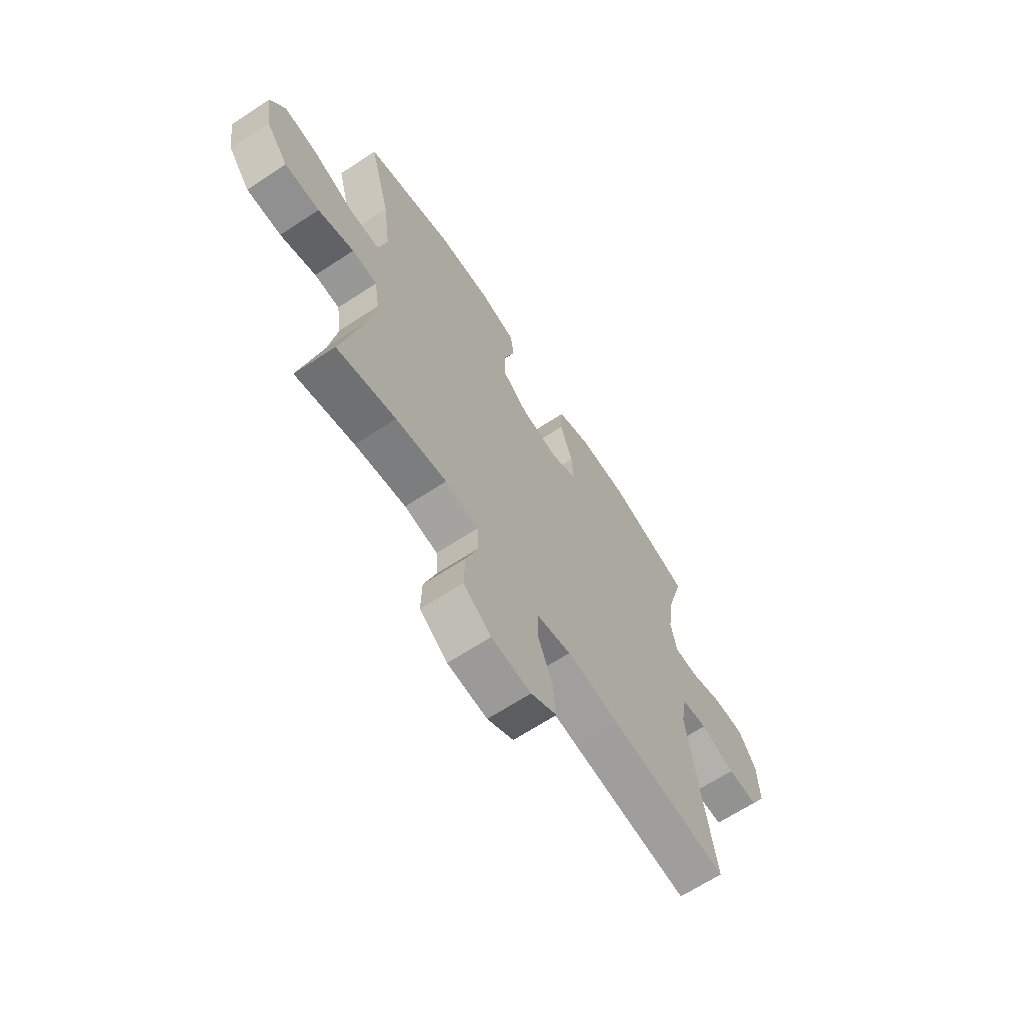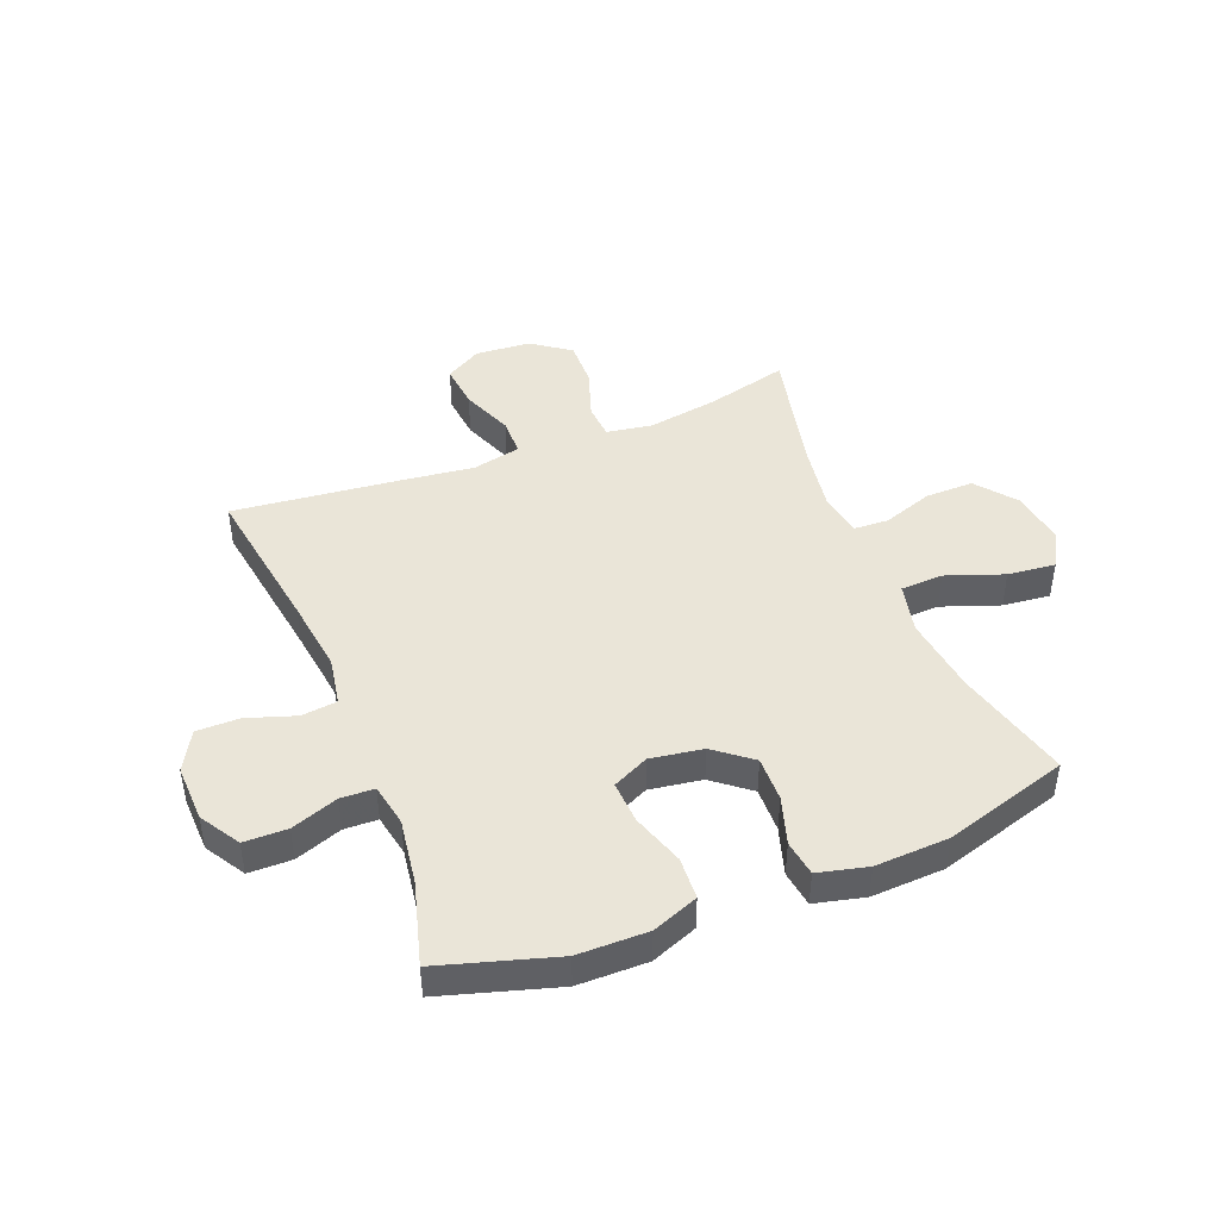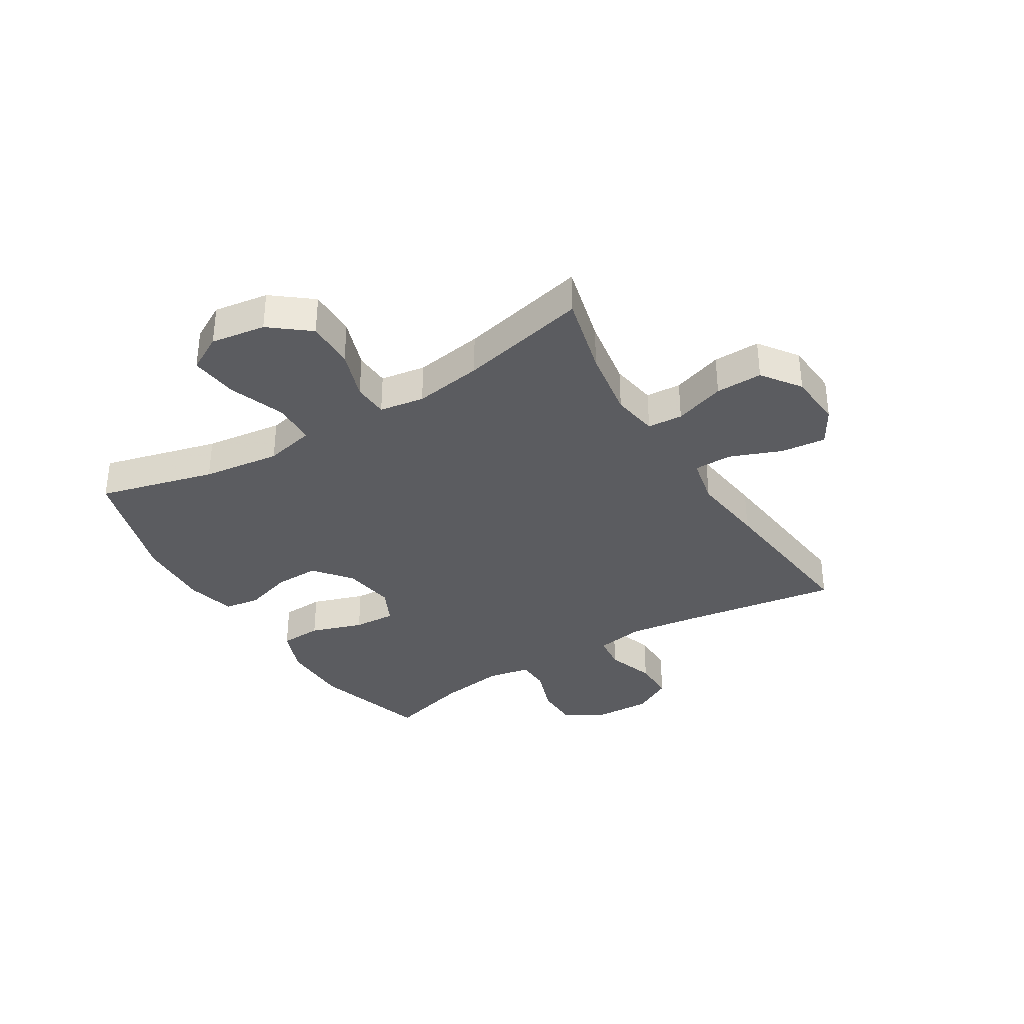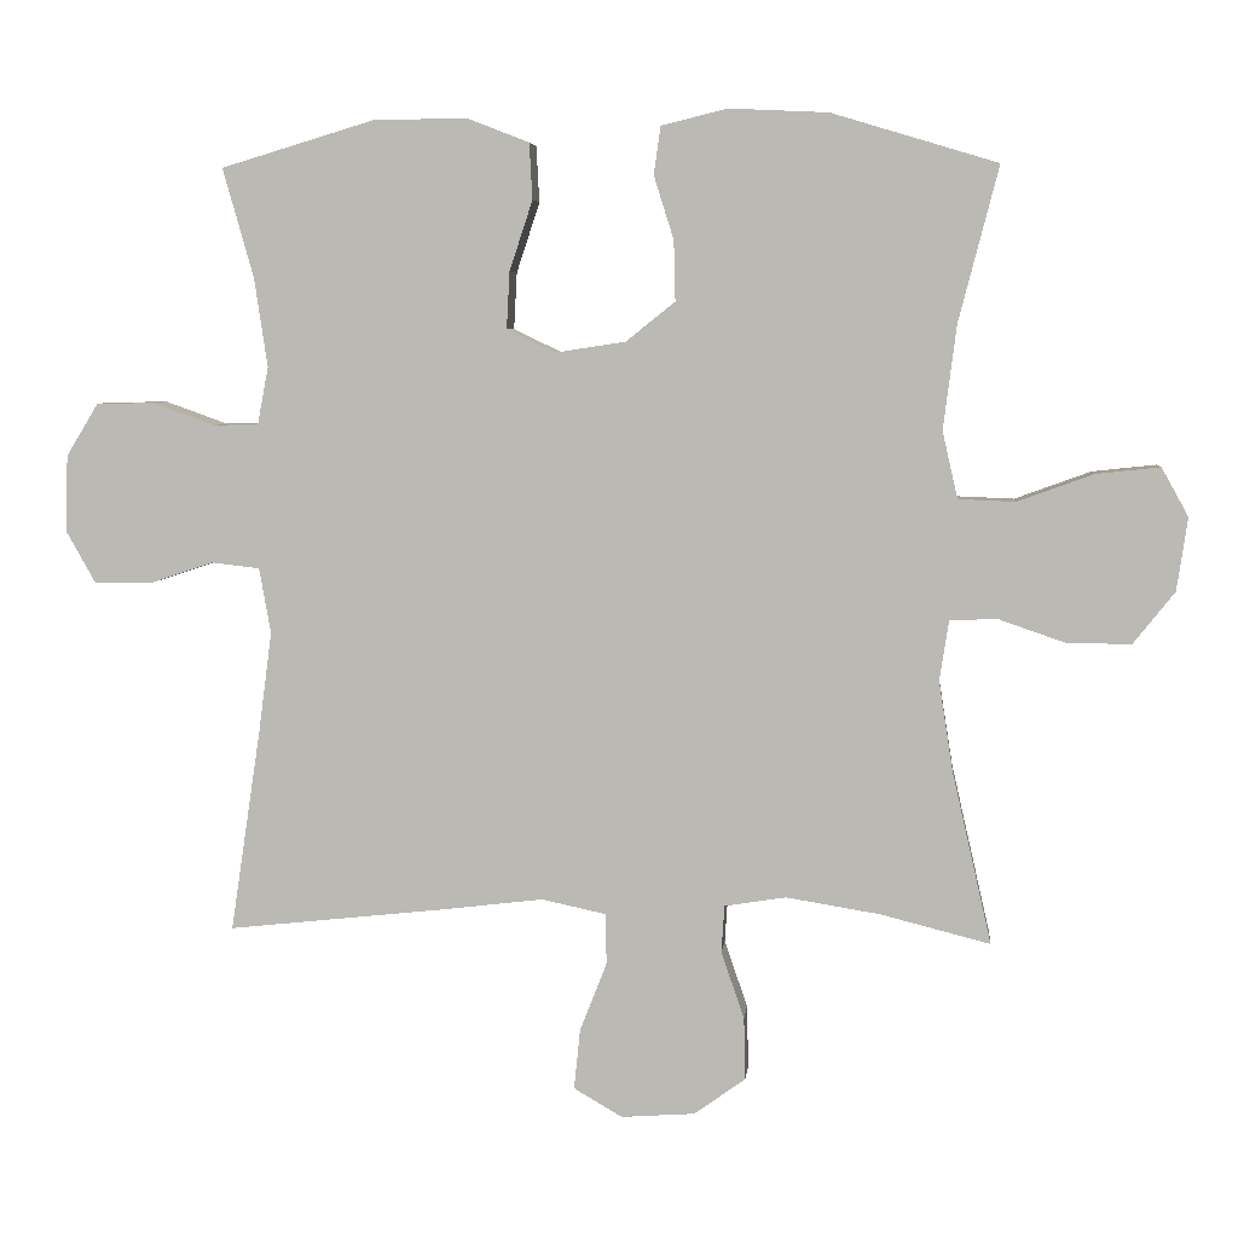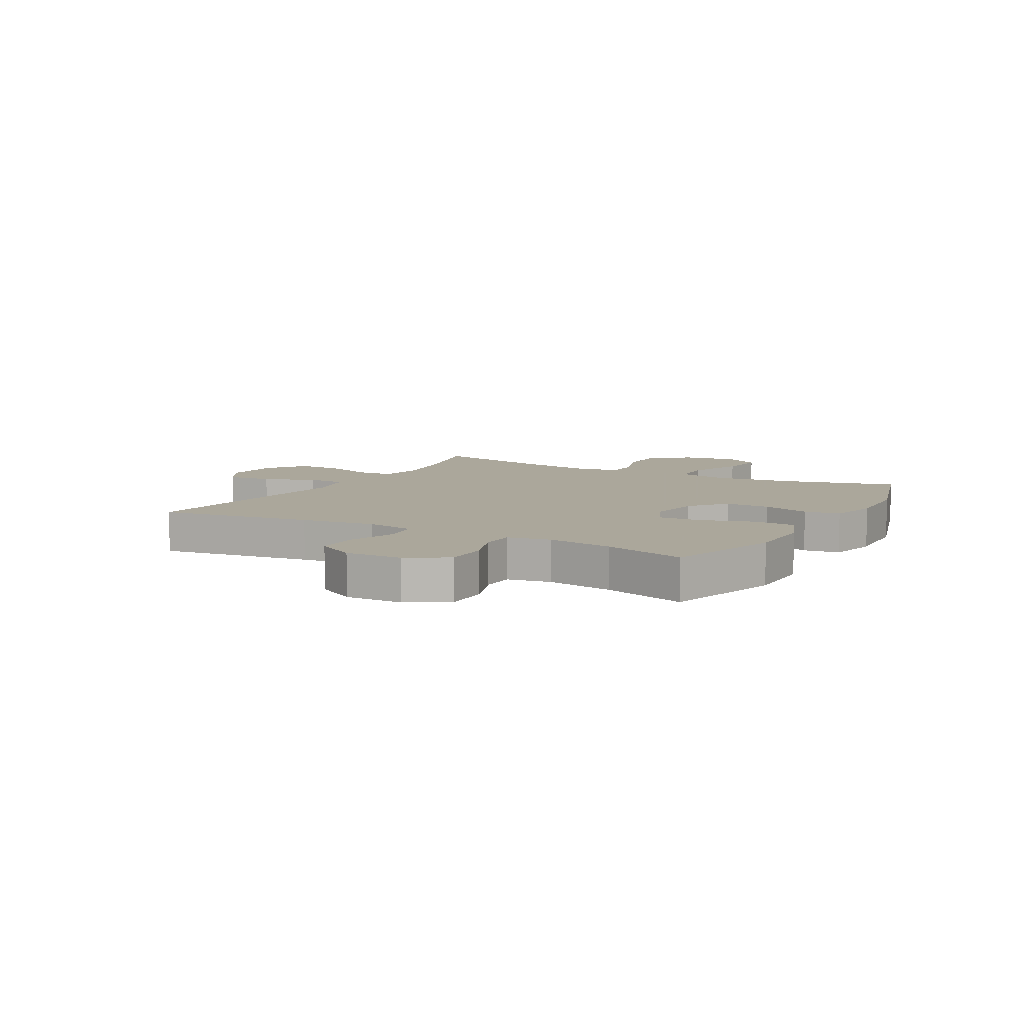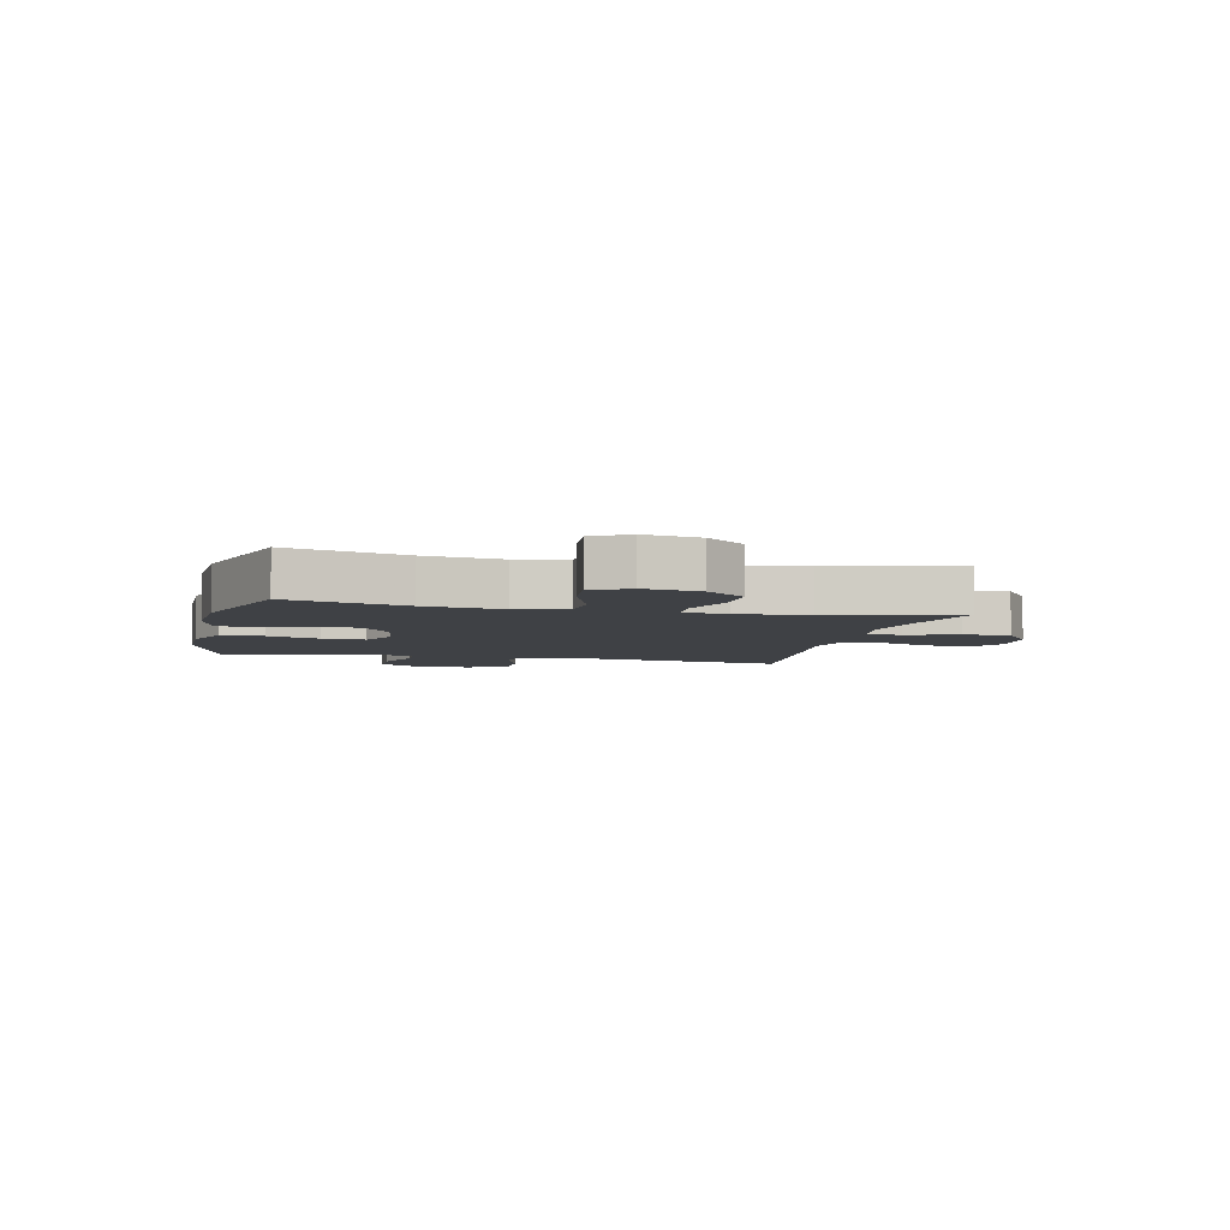
<metadata>
{"format":"obj","ext":"obj","renderer":"f3d","projection":"perspective","resolution":1024,"background":"white","views":[{"elev":-66.3,"azim":123.4,"up":"+Z"},{"elev":44.6,"azim":-21.7,"up":"+Y"},{"elev":-34.9,"azim":121.5,"up":"+Y"},{"elev":5.6,"azim":5.8,"up":"+Z"},{"elev":8.2,"azim":-60.7,"up":"+Y"},{"elev":-5.3,"azim":76.9,"up":"+Y"}]}
</metadata>
<code>
v -0.5 0.07 -0.5
v -0.46 0.07 -0.234
v -0.443 0.07 -0.105
v -0.458 0.07 -0.02
v -0.52 0.07 -0.013
v -0.604 0.07 -0.041
v -0.678 0.07 -0.041
v -0.716 0.07 0.027
v -0.713 0.07 0.126
v -0.671 0.07 0.195
v -0.596 0.07 0.196
v -0.515 0.07 0.167
v -0.457 0.07 0.169
v -0.443 0.07 0.243
v -0.46 0.07 0.358
v -0.5 0.07 0.5
v -0.3 0.07 0.56
v -0.179 0.07 0.561
v -0.099 0.07 0.53
v -0.095 0.07 0.457
v -0.125 0.07 0.366
v -0.129 0.07 0.292
v -0.066 0.07 0.262
v 0.025 0.07 0.276
v 0.089 0.07 0.327
v 0.087 0.07 0.405
v 0.061 0.07 0.488
v 0.07 0.07 0.55
v 0.156 0.07 0.571
v 0.284 0.07 0.565
v 0.5 0.07 0.5
v 0.448 0.07 0.298
v 0.431 0.07 0.163
v 0.451 0.07 0.076
v 0.525 0.07 0.073
v 0.624 0.07 0.109
v 0.707 0.07 0.118
v 0.742 0.07 0.055
v 0.728 0.07 -0.04
v 0.674 0.07 -0.108
v 0.59 0.07 -0.107
v 0.503 0.07 -0.077
v 0.442 0.07 -0.08
v 0.43 0.07 -0.158
v 0.449 0.07 -0.277
v 0.5 0.07 -0.5
v 0.358 0.07 -0.464
v 0.235 0.07 -0.444
v 0.155 0.07 -0.457
v 0.151 0.07 -0.518
v 0.181 0.07 -0.606
v 0.183 0.07 -0.687
v 0.116 0.07 -0.735
v 0.02 0.07 -0.742
v -0.043 0.07 -0.705
v -0.035 0.07 -0.627
v 0 0.07 -0.537
v -0.001 0.07 -0.471
v -0.085 0.07 -0.453
v -0.216 0.07 -0.469
v -0.5 0 -0.5
v -0.46 0 -0.234
v -0.443 0 -0.105
v -0.458 0 -0.02
v -0.52 0 -0.013
v -0.604 0 -0.041
v -0.678 0 -0.041
v -0.716 0 0.027
v -0.713 0 0.126
v -0.671 0 0.195
v -0.596 0 0.196
v -0.515 0 0.167
v -0.457 0 0.169
v -0.443 0 0.243
v -0.46 0 0.358
v -0.5 0 0.5
v -0.3 0 0.56
v -0.179 0 0.561
v -0.099 0 0.53
v -0.095 0 0.457
v -0.125 0 0.366
v -0.129 0 0.292
v -0.066 0 0.262
v 0.025 0 0.276
v 0.089 0 0.327
v 0.087 0 0.405
v 0.061 0 0.488
v 0.07 0 0.55
v 0.156 0 0.571
v 0.284 0 0.565
v 0.5 0 0.5
v 0.448 0 0.298
v 0.431 0 0.163
v 0.451 0 0.076
v 0.525 0 0.073
v 0.624 0 0.109
v 0.707 0 0.118
v 0.742 0 0.055
v 0.728 0 -0.04
v 0.674 0 -0.108
v 0.59 0 -0.107
v 0.503 0 -0.077
v 0.442 0 -0.08
v 0.43 0 -0.158
v 0.449 0 -0.277
v 0.5 0 -0.5
v 0.358 0 -0.464
v 0.235 0 -0.444
v 0.155 0 -0.457
v 0.151 0 -0.518
v 0.181 0 -0.606
v 0.183 0 -0.687
v 0.116 0 -0.735
v 0.02 0 -0.742
v -0.043 0 -0.705
v -0.035 0 -0.627
v 0 0 -0.537
v -0.001 0 -0.471
v -0.085 0 -0.453
v -0.216 0 -0.469
f 59 60 1 2
f 58 59 2 3
f 54 55 56 57
f 54 57 58
f 53 54 58
f 50 51 52 53
f 49 50 53 58
f 48 49 58 3
f 45 46 47
f 44 45 47 48
f 43 44 48 3
f 39 40 41 42
f 35 36 37 38
f 34 35 38 39
f 29 30 31 32
f 29 32 33
f 26 27 28 29
f 25 26 29 33
f 24 25 33 34
f 18 19 20 21
f 18 21 22
f 15 16 17 18
f 14 15 18 22
f 13 14 22 23
f 9 10 11 12
f 9 12 13
f 8 9 13
f 5 6 7 8
f 4 5 8 13
f 34 39 42 43
f 23 24 34 43
f 13 23 43
f 3 4 13 43
f 62 61 120 119
f 63 62 119 118
f 117 116 115 114
f 118 117 114
f 118 114 113
f 113 112 111 110
f 118 113 110 109
f 63 118 109 108
f 107 106 105
f 108 107 105 104
f 63 108 104 103
f 102 101 100 99
f 98 97 96 95
f 99 98 95 94
f 92 91 90 89
f 93 92 89
f 89 88 87 86
f 93 89 86 85
f 94 93 85 84
f 81 80 79 78
f 82 81 78
f 78 77 76 75
f 82 78 75 74
f 83 82 74 73
f 72 71 70 69
f 73 72 69
f 73 69 68
f 68 67 66 65
f 73 68 65 64
f 103 102 99 94
f 103 94 84 83
f 103 83 73
f 103 73 64 63
f 1 61 62 2
f 2 62 63 3
f 3 63 64 4
f 4 64 65 5
f 5 65 66 6
f 6 66 67 7
f 7 67 68 8
f 8 68 69 9
f 9 69 70 10
f 10 70 71 11
f 11 71 72 12
f 12 72 73 13
f 13 73 74 14
f 14 74 75 15
f 15 75 76 16
f 16 76 77 17
f 17 77 78 18
f 18 78 79 19
f 19 79 80 20
f 20 80 81 21
f 21 81 82 22
f 22 82 83 23
f 23 83 84 24
f 24 84 85 25
f 25 85 86 26
f 26 86 87 27
f 27 87 88 28
f 28 88 89 29
f 29 89 90 30
f 30 90 91 31
f 31 91 92 32
f 32 92 93 33
f 33 93 94 34
f 34 94 95 35
f 35 95 96 36
f 36 96 97 37
f 37 97 98 38
f 38 98 99 39
f 39 99 100 40
f 40 100 101 41
f 41 101 102 42
f 42 102 103 43
f 43 103 104 44
f 44 104 105 45
f 45 105 106 46
f 46 106 107 47
f 47 107 108 48
f 48 108 109 49
f 49 109 110 50
f 50 110 111 51
f 51 111 112 52
f 52 112 113 53
f 53 113 114 54
f 54 114 115 55
f 55 115 116 56
f 56 116 117 57
f 57 117 118 58
f 58 118 119 59
f 59 119 120 60
f 60 120 61 1

</code>
